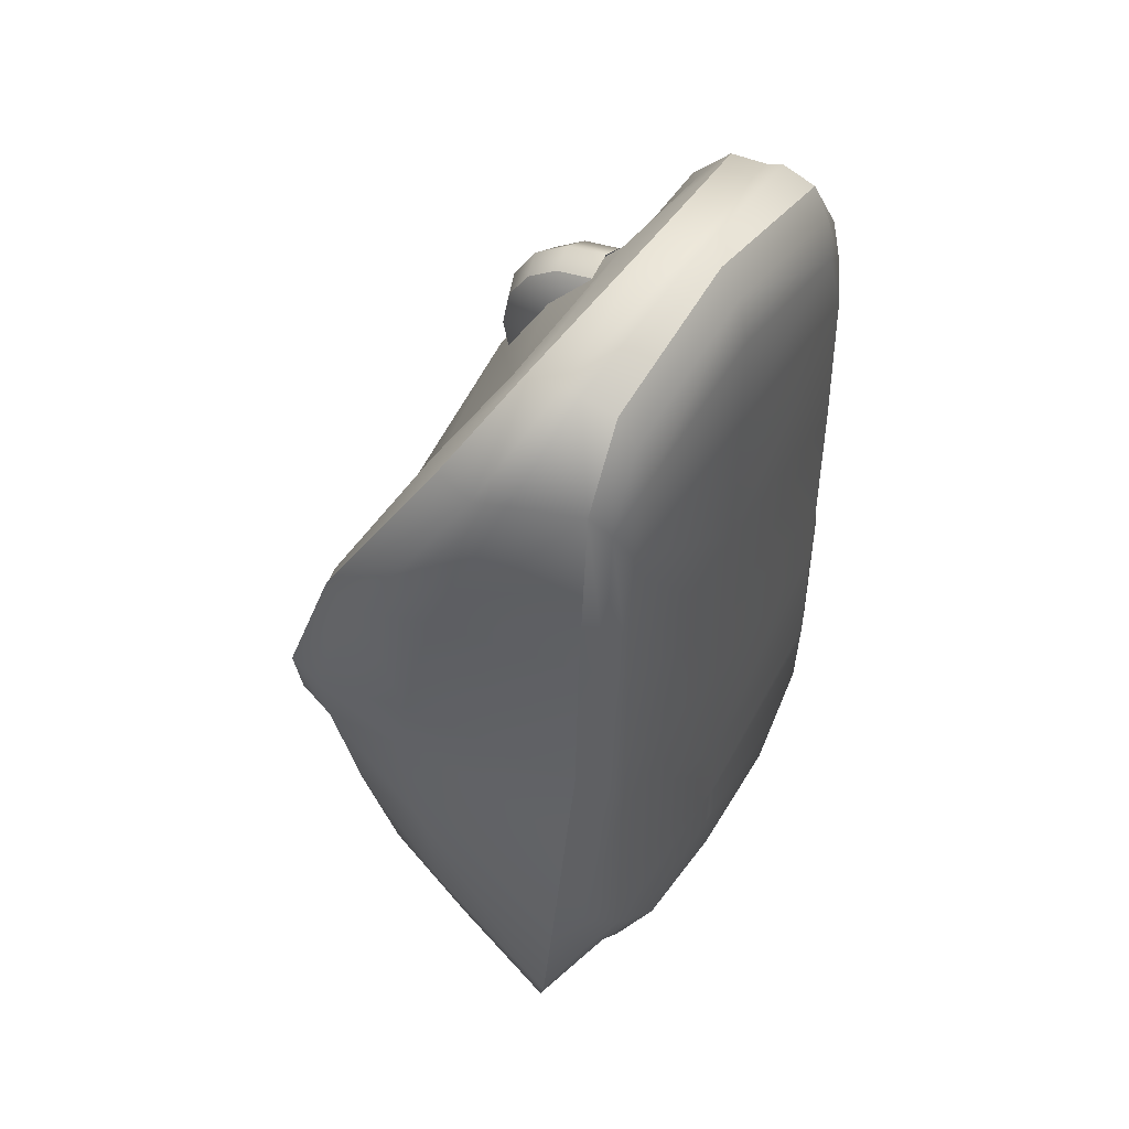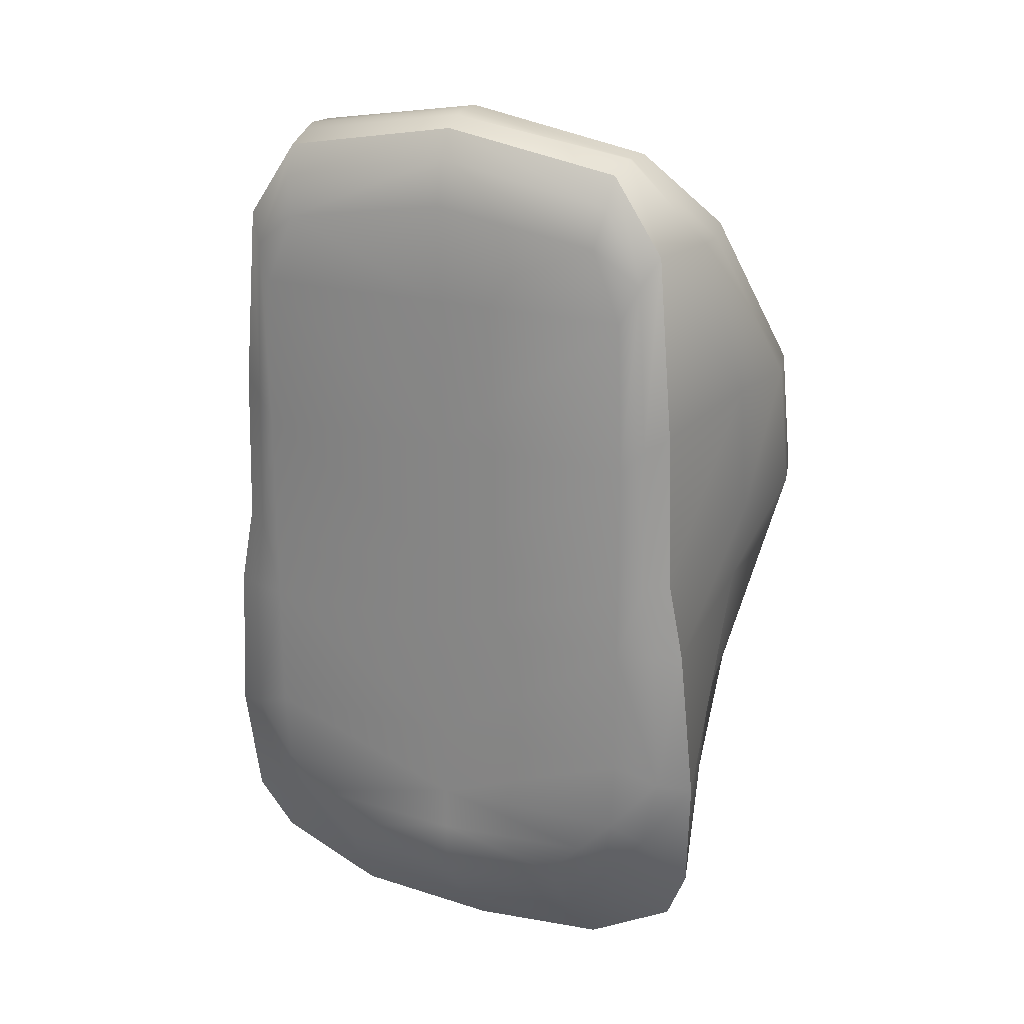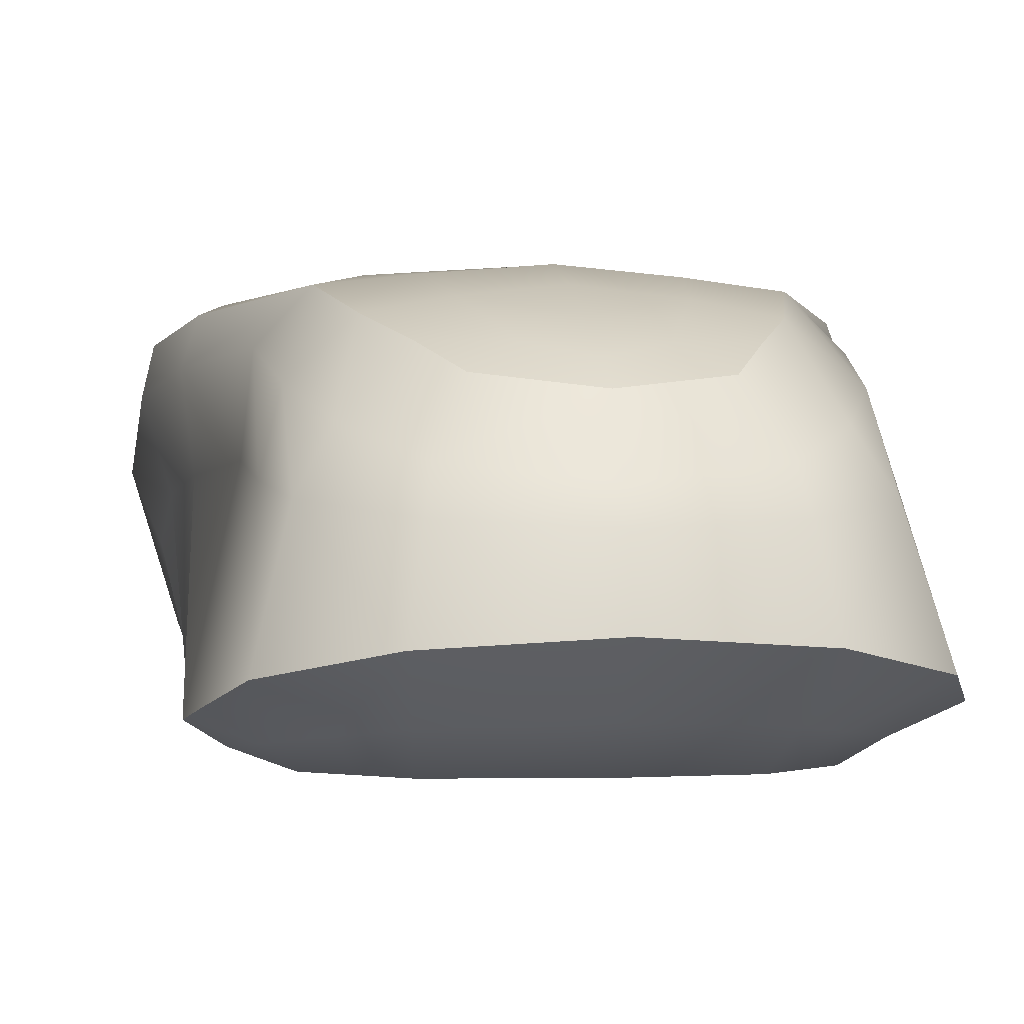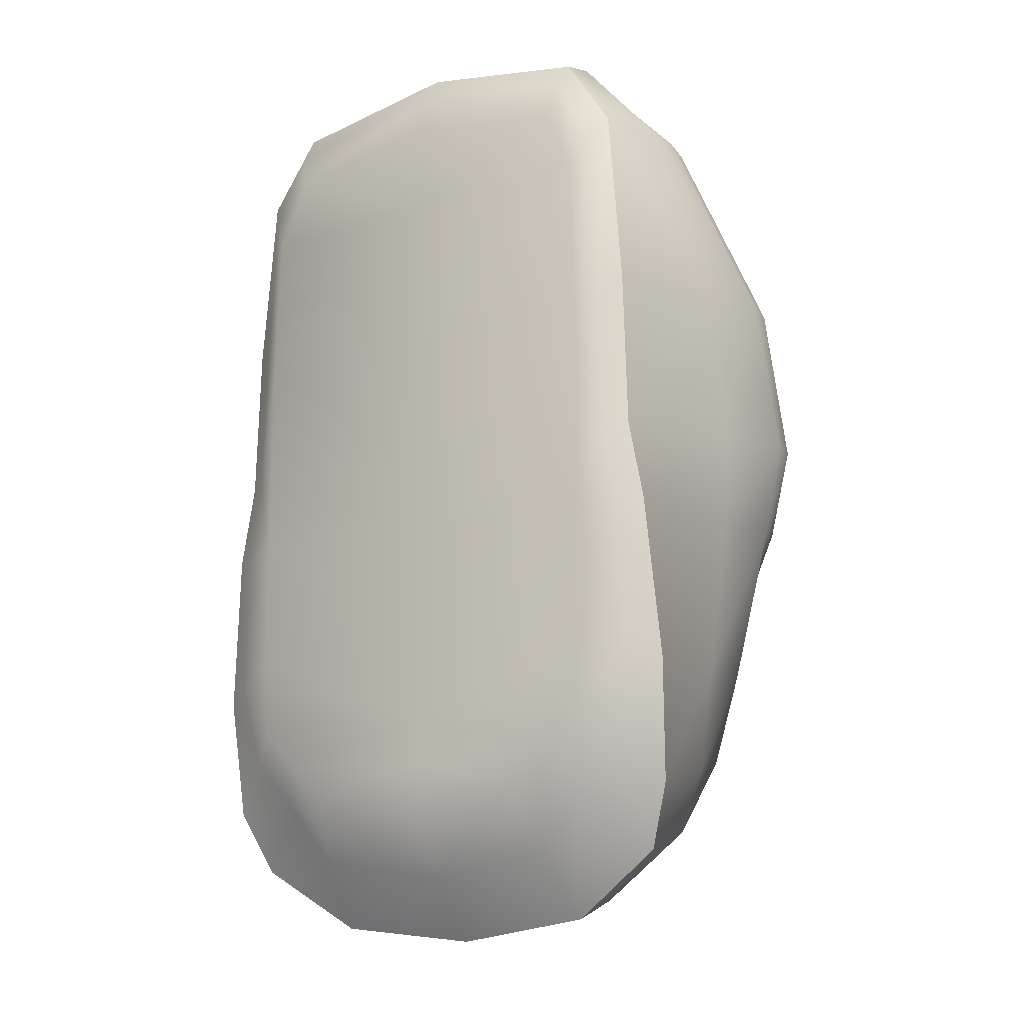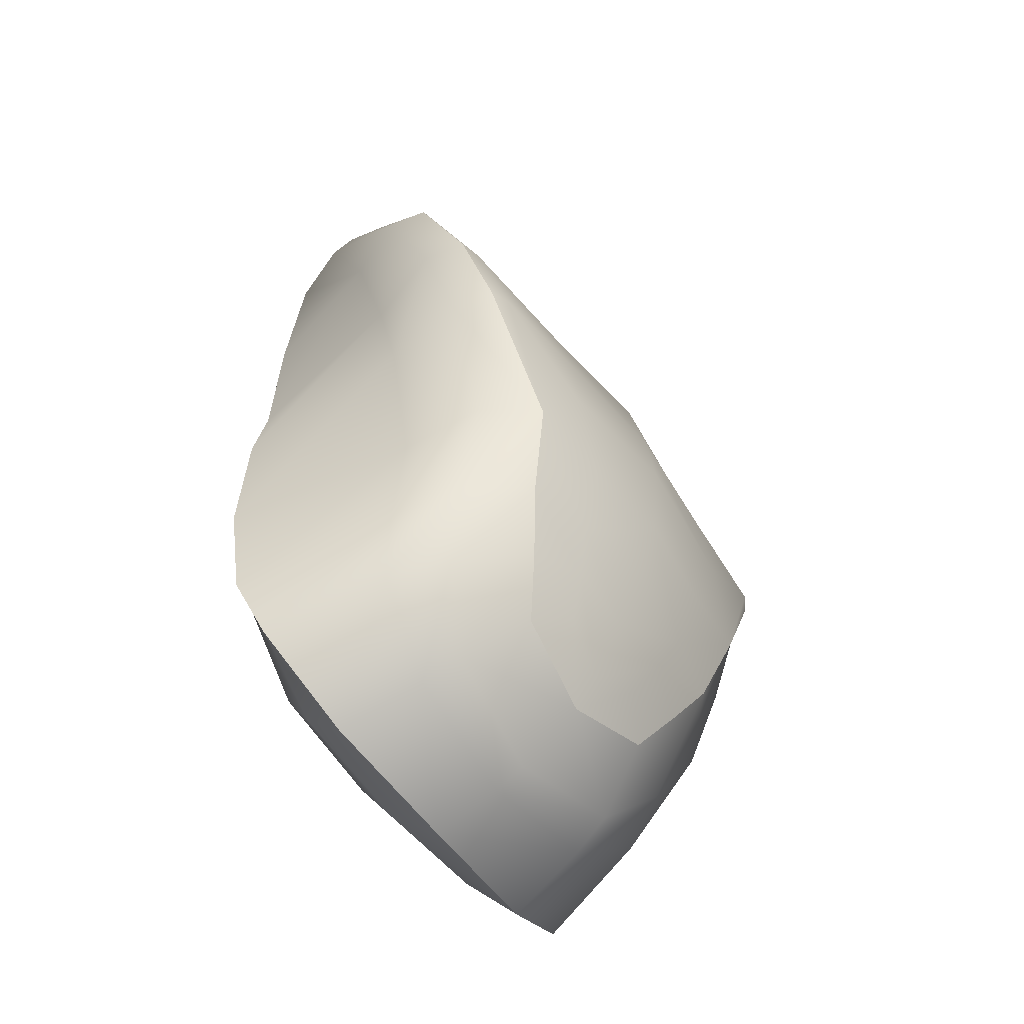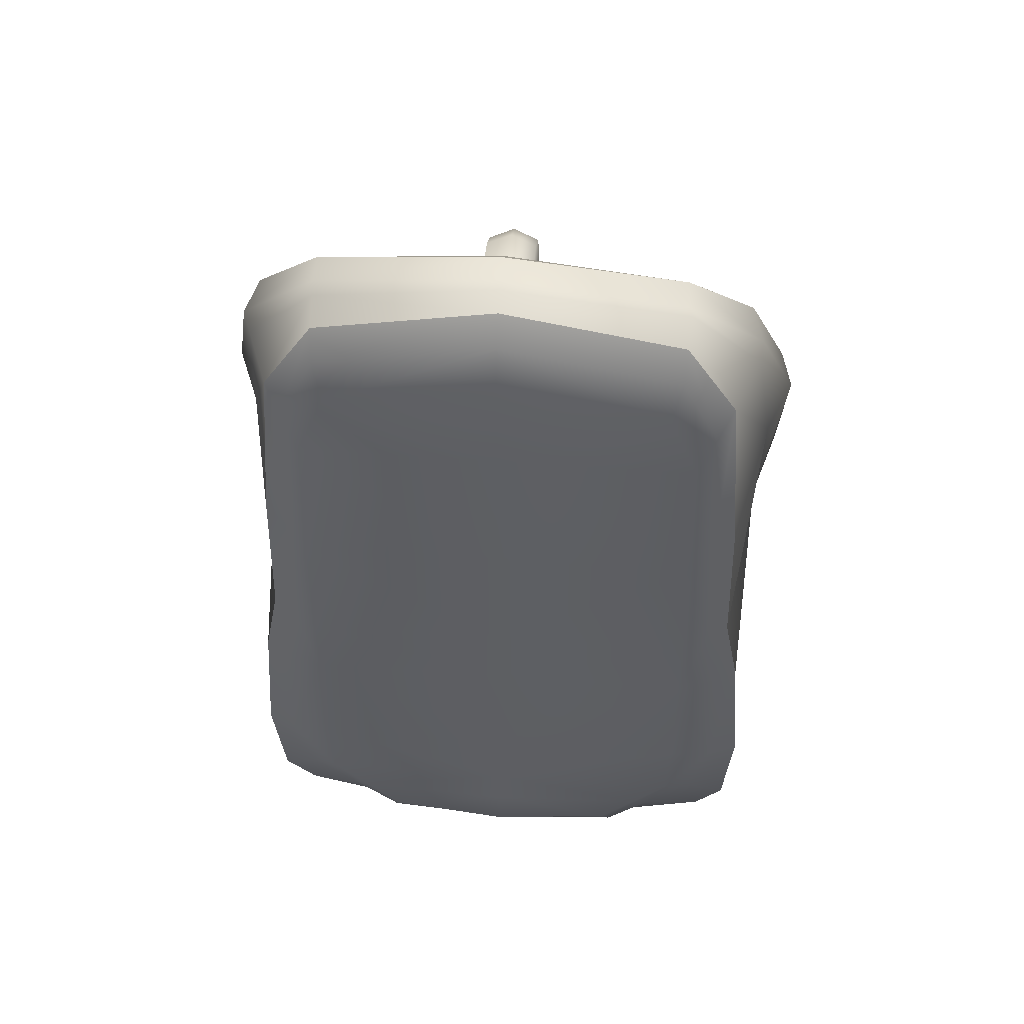
<metadata>
{"format":"obj","ext":"obj","renderer":"f3d","projection":"perspective","resolution":1024,"background":"white","views":[{"elev":48.1,"azim":-58.5,"up":"+Z"},{"elev":22.8,"azim":23.2,"up":"+Z"},{"elev":-0.9,"azim":170.7,"up":"+Y"},{"elev":-15.0,"azim":32.8,"up":"+Z"},{"elev":-56.8,"azim":125.1,"up":"+Z"},{"elev":50.2,"azim":4.6,"up":"+Z"}]}
</metadata>
<code>
o lopoly_Cube.011
v 0.1634 1.636 2.536
v 0.1634 1.587 2.783
v 0.1634 1.447 2.992
v 0.1634 1.237 3.132
v 0.1634 0.9901 3.182
v 0.1634 1.587 2.289
v 0.1634 0.9901 2.536
v 0 1.704 2.536
v 0 1.65 2.809
v 0 1.495 3.041
v 0 1.263 3.196
v 0 0.9901 3.25
v 0 1.65 2.262
v -0.1634 1.636 2.536
v -0.1634 1.587 2.783
v -0.1634 1.447 2.992
v -0.1634 1.237 3.132
v -0.1634 0.9901 3.182
v -0.1634 1.587 2.289
v -0.1634 0.9901 2.536
v 0.1634 1.636 2.536
v 0.1634 1.587 2.783
v 0.1634 1.447 2.992
v 0.1634 1.237 3.132
v 0.1634 0.9901 3.182
v 0.1634 1.587 2.289
v 0.1634 0.9901 2.536
v 0 1.704 2.536
v 0 1.65 2.809
v 0 1.495 3.041
v 0 1.263 3.196
v 0 0.9901 3.25
v 0 1.65 2.262
v -0.1634 1.636 2.536
v -0.1634 1.587 2.783
v -0.1634 1.447 2.992
v -0.1634 1.237 3.132
v -0.1634 0.9901 3.182
v -0.1634 1.587 2.289
v 1.716 2.316 0.09299
v 1.206 2.39 -0.9433
v 1.046 2.204 -1.549
v 0.6471 2.446 -1.048
v 0.5806 2.292 -1.535
v 0.3615 2.032 -2.114
v 0.7948 1.154 2.767
v 1.087 0.9359 3.152
v 1.514 1.218 2.756
v 1.798 1.858 1.627
v 1.786 2.237 0.6621
v 1.591 2.369 0.09563
v 0.7583 1.686 1.95
v 0.8131 2.303 0.7115
v 0.8934 2.49 -0.4533
v 0.8483 2.449 0.1037
v 1.184 0.7872 3.306
v 1.639 1.104 2.804
v 1.949 1.811 1.666
v 1.927 2.193 0.6809
v 0.6322 1.877 -2.296
v 1.184 0.541 3.326
v 1.705 0.8204 2.781
v 2.014 1.527 1.643
v 1.993 1.91 0.6583
v 1.809 2.033 0.06378
v 1.507 2.068 -1.018
v 1.419 1.857 -1.688
v 0.832 1.462 -2.573
v 1.809 0.352 -2.016
v 1.77 0.1886 -0.1044
v 1.663 0.1832 0.4575
v 1.632 0.1831 1.527
v 1.53 0.1899 2.774
v 1.192 0.2025 3.286
v 0.9791 0.6323 -2.871
v 1.859 0.2502 -1.196
v 1.182 0.08496 3.089
v 1.429 0.08496 2.587
v 1.487 0.08496 1.436
v 1.518 0.1628 -1.675
v 0.8958 0.2683 -2.43
v 1.642 0.1143 -1.126
v 1.314 0 2.346
v 1.325 0.01442 -1.49
v 0.839 0.01442 -1.996
v 1.349 0 -0.08842
v 1.349 0 0.389
v 1.12 0.01442 2.828
v 1.596 0.09063 -0.1003
v 1.517 0.08524 0.434
v 1.349 -0 1.302
v 1.349 -0 -0.9818
v 0 2.511 0.1633
v 0 2.393 0.7292
v 0 1.767 2.159
v -1.716 2.316 0.09299
v -1.206 2.39 -0.9433
v -1.046 2.204 -1.549
v 0 2.565 -0.3306
v -0.6471 2.446 -1.048
v -0.5806 2.292 -1.535
v -0.3615 2.032 -2.114
v -0.7948 1.154 2.767
v -1.123 0.9359 3.197
v -1.575 1.218 2.756
v -1.798 1.858 1.627
v -1.786 2.237 0.6621
v -1.591 2.395 0.09563
v -0.7583 1.686 1.95
v -0.8131 2.303 0.7115
v -0.8934 2.49 -0.4533
v -0.8483 2.449 0.1037
v 0 0.8692 3.368
v 0 1.336 2.859
v 0 1.951 -2.293
v 0 2.509 -0.9787
v 0 2.365 -1.434
v 0 1.795 -2.497
v -1.219 0.7872 3.351
v -1.7 1.104 2.804
v -1.949 1.782 1.666
v -1.927 2.165 0.6809
v -0.6322 1.877 -2.296
v 0 0.422 3.585
v -1.219 0.541 3.371
v -1.766 0.8204 2.781
v -2.014 1.527 1.643
v -1.993 1.91 0.6583
v -1.809 2.033 0.06378
v -1.507 2.068 -1.018
v -1.419 1.857 -1.688
v -0.832 1.462 -2.573
v -1.809 0.352 -2.016
v 0 0.2171 3.495
v -1.77 0.1886 -0.1044
v -1.663 0.1832 0.4575
v 0 0.6418 3.571
v 0 1.367 -2.779
v 0 0.6911 -2.99
v -1.632 0.1831 1.527
v -1.53 0.1899 2.774
v -1.192 0.2025 3.286
v -0.9791 0.6323 -2.871
v -1.859 0.2502 -1.196
v -1.182 0.08496 3.089
v -1.429 0.08496 2.587
v -1.487 0.08496 1.436
v -1.518 0.1628 -1.675
v -0.8958 0.2683 -2.43
v -1.642 0.1143 -1.126
v -1.314 0 2.346
v -1.325 0.01442 -1.49
v -0.839 0.01442 -1.996
v -1.349 0 -0.08842
v -1.349 0 0.389
v -1.12 0.01442 2.828
v -1.596 0.09063 -0.1003
v -1.517 0.08524 0.434
v 0 0.08496 3.314
v 0 0.2979 -2.576
v 0 0.00825 2.346
v 0 0.01442 3.006
v 0 0.00825 1.302
v -1.349 -0 1.302
v 0 0.00825 0.389
v 0 0.00825 -0.08842
v 0 0.00825 -0.9818
v -1.349 -0 -0.9818
v 0 0.00825 -1.49
v 0 0.01442 -2.124
v 1.77 0.1886 -0.1044
v 1.859 0.2502 -1.196
v 1.192 0.2025 3.286
v 1.53 0.1899 2.774
v 1.663 0.1832 0.4575
v 1.632 0.1831 1.527
v 0.9791 0.6323 -2.871
v 0 0.6911 -2.99
v 1.809 0.352 -2.016
v 0 0.2171 3.495
v -1.77 0.1886 -0.1044
v -1.859 0.2502 -1.196
v -1.192 0.2025 3.286
v -1.53 0.1899 2.774
v -1.663 0.1832 0.4575
v -1.632 0.1831 1.527
v -0.9791 0.6323 -2.871
v -1.809 0.352 -2.016
v 1.716 2.316 0.09299
v 1.206 2.39 -0.9433
v 1.046 2.204 -1.549
v 1.949 1.811 1.666
v 1.927 2.193 0.6809
v 1.639 1.104 2.804
v 0 0.6418 3.571
v 1.184 0.7872 3.306
v 0.6322 1.877 -2.296
v 0 1.795 -2.497
v -1.716 2.316 0.09299
v -1.206 2.39 -0.9433
v -1.046 2.204 -1.549
v -1.949 1.811 1.666
v -1.927 2.193 0.6809
v -1.7 1.104 2.804
v -1.219 0.7872 3.351
v -0.6322 1.877 -2.296
v -1.539 1.394 -1.789
v -1.742 1.465 0.01203
v -1.833 1.379 0.5965
v -1.846 1.114 1.607
v -1.572 1.509 -1.073
v -1.694 0.6265 2.779
v -0.8773 1.206 -2.705
v -1.211 0.4369 3.345
v 0 0.359 3.557
v 1.539 1.394 -1.789
v 1.742 1.465 0.01203
v 1.833 1.379 0.5965
v 1.846 1.114 1.607
v 1.572 1.509 -1.073
v 1.694 0.6265 2.779
v 0 1.159 -2.885
v 0.8773 1.206 -2.705
v 1.211 0.4369 3.345
v 0.471 2.173 -1.831
v -0.471 2.173 -1.831
v 0 2.178 -1.873
v 0.8392 2.051 -1.929
v -0.8392 2.051 -1.929
v 1.215 1.659 -2.13
v 1.63 0.4921 -2.443
v 0.8392 2.051 -1.929
v 1.421 1.3 -2.247
v -1.215 1.659 -2.13
v -1.63 0.4921 -2.443
v -0.8392 2.051 -1.929
v -1.421 1.3 -2.247
v 1.082 0.01442 -1.743
v 1.207 0.2156 -2.053
v 0 0.01133 -1.807
v -1.082 0.01442 -1.743
v -1.207 0.2156 -2.053
v 1.63 0.4921 -2.443
v -1.63 0.4921 -2.443
f 12 5 4 11
f 9 2 1 8
f 8 1 6 13
f 10 3 2 9
f 11 4 3 10
f 3 4 7
f 4 5 7
f 1 2 7
f 6 1 7
f 2 3 7
f 12 11 17 18
f 9 8 14 15
f 8 13 19 14
f 10 9 15 16
f 11 10 16 17
f 16 20 17
f 17 20 18
f 14 20 15
f 19 20 14
f 15 20 16
f 32 25 24 31
f 29 22 21 28
f 28 21 26 33
f 30 23 22 29
f 31 24 23 30
f 23 24 27
f 24 25 27
f 21 22 27
f 26 21 27
f 22 23 27
f 32 31 37 38
f 29 28 34 35
f 28 33 39 34
f 30 29 35 36
f 31 30 36 37
f 144 135 208 211
f 190 191 44 43
f 62 63 192 194
f 192 63 64 193
f 51 55 53 50
f 219 221 174 72
f 233 230 67 216
f 223 177 178 222
f 239 81 75 243
f 75 81 160 139
f 221 62 61 224
f 78 83 91 79
f 45 60 198 115
f 240 170 85 238
f 239 80 84 238
f 90 71 176 79
f 73 78 79 176
f 86 92 82 89
f 171 89 82 172
f 172 82 80 69
f 218 175 70 217
f 190 54 51 189
f 220 76 179 216
f 71 90 89 171
f 54 190 43
f 93 94 53 55
f 54 99 93 55
f 116 43 44 117
f 54 55 51
f 99 54 43 116
f 53 52 49 50
f 46 48 49 52
f 118 197 68 138
f 196 47 113 195
f 48 47 196 57
f 83 161 163 91
f 91 163 165 87
f 87 165 166 86
f 86 166 167 92
f 92 167 169 84
f 82 92 84 80
f 46 47 48
f 56 61 62 194
f 65 66 41 40
f 189 51 50 59
f 193 64 65 40
f 41 66 67 42
f 78 77 88 83
f 159 162 88 77
f 180 159 77 74
f 74 77 78 73
f 137 124 61 56
f 219 72 175 218
f 50 49 58 59
f 48 57 58 49
f 88 162 161 83
f 232 230 68 197
f 215 224 61 124
f 225 44 191 228
f 90 79 91 87
f 86 89 90 87
f 160 81 85 170
f 220 66 65 217
f 200 100 101 201
f 46 114 113
f 95 109 103 114
f 126 204 202 127
f 202 203 128 127
f 108 107 110 112
f 210 140 184 212
f 237 207 131 234
f 95 52 53 94
f 213 222 178 187
f 242 244 143 149
f 143 139 160 149
f 212 214 125 126
f 146 147 164 151
f 102 115 198 123
f 240 241 153 170
f 242 241 152 148
f 158 147 186 136
f 141 186 147 146
f 154 157 150 168
f 181 182 150 157
f 182 133 148 150
f 209 208 135 185
f 200 199 108 111
f 211 207 188 144
f 136 181 157 158
f 111 100 200
f 46 52 95 114
f 93 112 110 94
f 111 112 93 99
f 116 117 101 100
f 111 108 112
f 99 116 100 111
f 110 107 106 109
f 103 109 106 105
f 118 138 132 206
f 205 195 113 104
f 105 120 205 104
f 151 164 163 161
f 164 155 165 163
f 155 154 166 165
f 154 168 167 166
f 168 152 169 167
f 150 148 152 168
f 103 105 104
f 119 204 126 125
f 129 96 97 130
f 199 122 107 108
f 203 96 129 128
f 97 98 131 130
f 146 151 156 145
f 159 145 156 162
f 180 142 145 159
f 142 141 146 145
f 137 119 125 124
f 210 209 185 140
f 107 122 121 106
f 105 106 121 120
f 156 151 161 162
f 236 206 132 234
f 215 124 125 214
f 113 114 103
f 95 94 110 109
f 226 229 201 101
f 158 155 164 147
f 154 155 158 157
f 160 170 153 149
f 227 117 44 225
f 227 226 101 117
f 63 62 221 219
f 231 233 216 179
f 68 223 222 138
f 174 221 224 173
f 64 218 217 65
f 66 220 216 67
f 63 219 218 64
f 134 173 224 215
f 76 220 217 70
f 127 210 212 126
f 235 188 207 237
f 132 138 222 213
f 184 183 214 212
f 128 129 208 209
f 130 131 207 211
f 127 128 209 210
f 134 215 214 183
f 211 208 129 130
f 115 102 226 227
f 115 227 225 45
f 102 123 229 226
f 45 225 228 60
f 177 223 233 231
f 42 67 230 232
f 223 68 230 233
f 187 235 237 213
f 98 236 234 131
f 213 237 234 132
f 149 153 241 242
f 169 152 241 240
f 148 133 244 242
f 81 239 238 85
f 169 240 238 84
f 80 239 243 69
f 104 113 103
f 47 46 113

</code>
